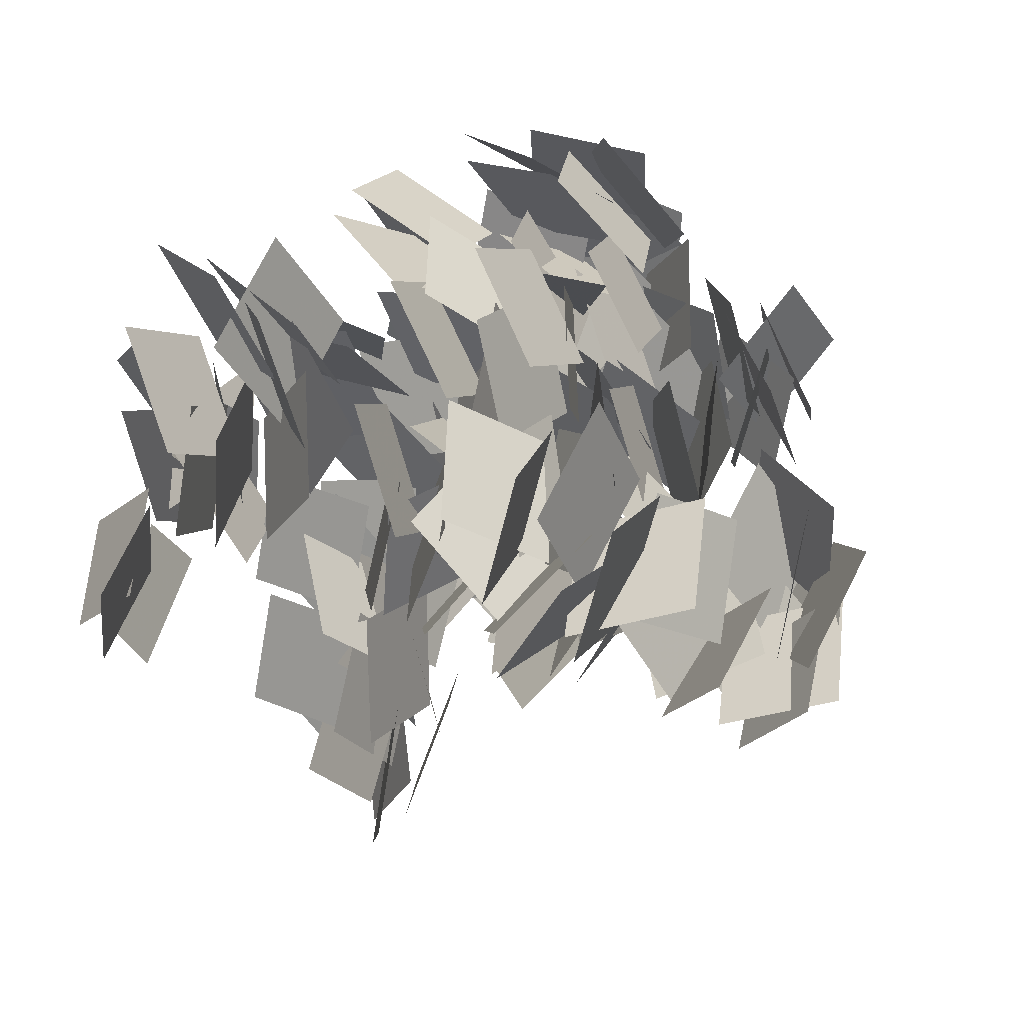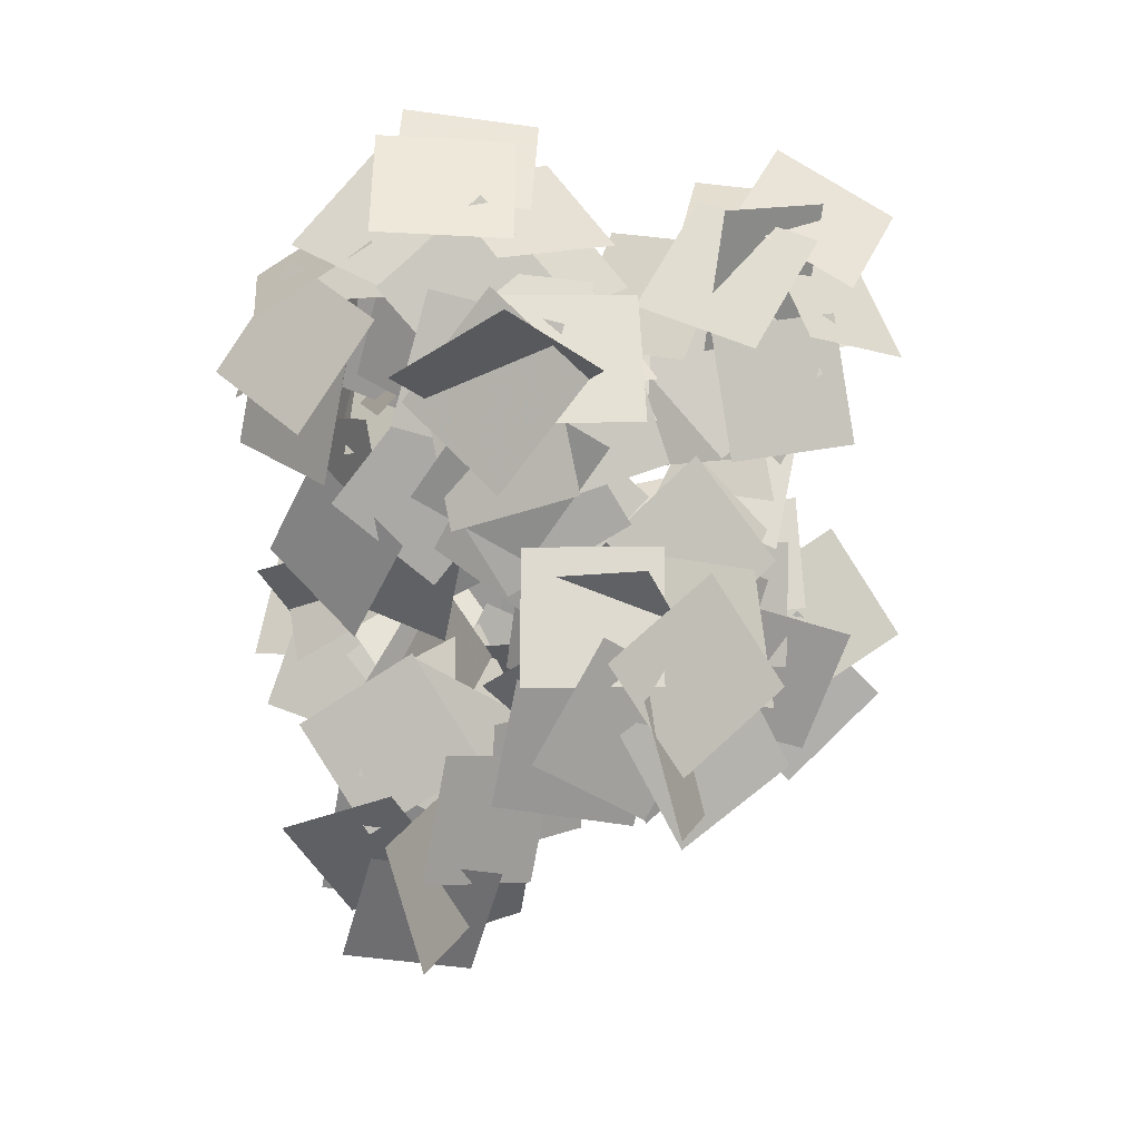
<metadata>
{"format":"obj","ext":"obj","renderer":"f3d","projection":"perspective","resolution":1024,"background":"white","views":[{"elev":29.4,"azim":66.7,"up":"+Z"},{"elev":77.0,"azim":94.2,"up":"+Y"}]}
</metadata>
<code>
v -1.053 13.39 -1.977
v -1.65 12.31 -3.309
v -3.22 13.33 -3.433
v -2.623 14.41 -2.101
v -0.6961 7.905 0.185
v -1.571 6.844 -0.9979
v -3.213 7.509 -0.384
v -2.338 8.57 0.799
v -1.774 12.57 -3.784
v -2.698 11.06 -4.192
v -2.553 10.49 -2.413
v -1.629 11.99 -2.005
v 5.525 14.37 -2.074
v 4.484 13.06 -2.774
v 2.949 13.96 -2.182
v 3.99 15.27 -1.482
v 7.124 11.19 1.117
v 6.083 9.877 0.4171
v 4.548 10.78 1.008
v 5.589 12.09 1.708
v 0.4591 16.19 1.856
v 0.7075 14.85 0.6559
v 0.1162 15.97 -0.7232
v -0.1321 17.31 0.4771
v 1.099 7.878 4.305
v 2.03 6.67 3.325
v 1.727 7.686 1.779
v 0.7952 8.894 2.759
v 2.452 14.62 0.1291
v 3.418 13.34 -0.7264
v 3.447 14.4 -2.275
v 2.481 15.68 -1.419
v -2.157 12.95 2.6
v -0.6219 12.02 2.85
v 0.0881 12.76 1.281
v -1.447 13.7 1.031
v -1.517 7.517 0.5266
v 0.01804 6.583 0.7768
v 0.7281 7.325 -0.7922
v -0.807 8.258 -1.042
v -1.924 11.77 1.476
v -0.5505 11.53 2.637
v 0.0968 13.24 2.22
v -1.277 13.48 1.059
v -1.708 13.74 -0.3999
v -1.136 14.63 1.072
v 0.2801 15.36 0.08171
v -0.2926 14.47 -1.39
v -2.488 14.64 2.189
v -2.423 14.49 0.3829
v -3.927 13.57 0.4056
v -3.993 13.72 2.212
v -2.401 14.38 1.168
v -1.083 14.29 -0.07546
v -1.971 13.03 -0.9263
v -3.289 13.12 0.317
v -1.156 14.5 1.883
v -2.828 13.99 1.395
v -2.959 13.02 2.856
v -1.287 13.52 3.345
v -1.042 15.05 2.113
v -2.541 14.87 1.108
v -3.331 14.02 2.437
v -1.832 14.2 3.442
v -2.785 14.51 1.689
v -1.465 15.29 0.7163
v -2.036 14.45 -0.7257
v -3.356 13.67 0.2467
v -1.666 15.37 2.343
v -1.739 15.27 0.5337
v -3.324 14.51 0.6391
v -3.252 14.61 2.449
v -2.046 13.99 2.302
v -2.077 13.67 0.517
v -3.322 12.45 0.7594
v -3.291 12.77 2.544
v -2.367 15.06 1.004
v -1.015 15.15 2.21
v 0.131 14.66 0.9633
v -1.221 14.57 -0.2425
v 3.133 14.4 -2.515
v 4.345 14.78 -1.22
v 5.566 13.86 -2.093
v 4.354 13.48 -3.388
v 3.814 14.45 -1.709
v 3.745 14.76 0.0769
v 5.189 13.78 0.3036
v 5.259 13.47 -1.482
v 2.424 14.39 -1.339
v 4.035 14 -2.076
v 3.316 12.64 -2.934
v 1.704 13.03 -2.196
v 2.084 14.85 -1.534
v 3.863 14.93 -1.877
v 3.676 13.72 -3.14
v 1.897 13.63 -2.797
v 3.708 14.41 -2.36
v 3.29 15.47 -0.9472
v 4.832 15.08 -0.1938
v 5.25 14.02 -1.606
v 2.309 15.07 -2.202
v 3.611 15.5 -1.014
v 4.805 14.7 -2.033
v 3.502 14.27 -3.221
v 2.864 13.76 -2.135
v 4.161 13.97 -0.8844
v 5.107 12.7 -1.653
v 3.81 12.49 -2.904
v 3.776 15.14 -1.726
v 1.98 14.92 -1.604
v 2.108 14.85 0.152
v 3.904 15.07 0.02992
v -2.525 13.39 -1.548
v -2.39 13.54 -3.351
v -3.694 12.38 -3.545
v -3.83 12.23 -1.743
v -2.889 12.58 -0.6519
v -1.167 12.86 -0.1558
v -0.84 13.61 -1.716
v -2.562 13.32 -2.213
v 0.3939 13.27 -2.436
v -0.1312 12.68 -4.07
v -1.803 13.07 -3.673
v -1.278 13.65 -2.039
v -3.138 13.36 -1.783
v -1.512 13.66 -1.039
v -0.8852 14.15 -2.611
v -2.511 13.85 -3.355
v -3.352 12.68 -4.432
v -4.142 12.84 -2.808
v -2.766 13.78 -2.236
v -1.976 13.62 -3.861
v -1.051 12.93 -1.055
v 0.2428 12.86 -2.324
v -0.9808 13.02 -3.58
v -2.275 13.1 -2.311
v -3.587 11.96 -2.305
v -2.435 12.34 -0.9569
v -1.406 13.22 -2.085
v -2.559 12.84 -3.433
v -2.684 11.49 -4.209
v -3.379 11.71 -2.547
v -1.861 12.42 -2.004
v -1.166 12.2 -3.666
v -1.461 12.43 -4.665
v -3.042 11.87 -3.968
v -2.864 13.03 -2.648
v -1.283 13.58 -3.345
v 0.1404 12.61 -2.655
v -1.628 12.94 -2.427
v -1.558 12.22 -0.8217
v 0.21 11.89 -1.05
v 5.075 10.48 -0.1894
v 5.783 11.06 1.377
v 6.688 9.556 1.524
v 5.98 8.977 -0.04286
v 4.786 9.412 -0.8043
v 3.159 10.21 -0.7606
v 3.752 11.35 0.4469
v 5.379 10.55 0.4032
v 2.914 11.67 1.609
v 3.925 11.3 3.068
v 5.294 10.93 2.024
v 4.282 11.3 0.5646
v 5.697 10.27 -0.1771
v 4.051 11 -0.39
v 4.323 12.02 1.019
v 5.969 11.29 1.232
v 6.857 10.15 2.307
v 6.874 9.645 0.5646
v 5.684 10.89 0.1931
v 5.668 11.39 1.936
v 3.47 10.52 0.03737
v 2.889 11.23 1.604
v 4.534 11.18 2.233
v 5.115 10.48 0.6664
v 5.948 8.955 0.6229
v 4.467 9.443 -0.3035
v 4.301 10.87 0.714
v 5.782 10.38 1.64
v 5.877 9.291 2.754
v 5.807 8.856 0.9945
v 4.447 9.955 0.7772
v 4.517 10.39 2.537
v 5.265 10.7 3.232
v 6.179 9.444 2.29
v 5.751 10.26 0.7884
v 4.836 11.51 1.73
v 3.057 11.03 1.947
v 4.568 10.61 1.037
v 3.621 9.639 -0.08498
v 2.109 10.06 0.8248
v 1.476 12 1.026
v 0.8831 11.85 2.734
v 1.899 10.43 2.962
v 2.492 10.58 1.254
v 1.944 11.3 0.08065
v 0.4813 12 -0.7285
v -0.1408 12.51 0.8393
v 1.322 11.81 1.648
v -1.559 12.3 1.156
v -1.588 11.34 2.693
v 0.1674 11.45 2.795
v 0.1958 12.41 1.258
v 1.991 11.8 1.384
v 0.6902 12.55 0.3687
v -0.2584 12.87 1.819
v 1.043 12.12 2.835
v 1.378 10.63 3.788
v 2.593 10.92 2.473
v 1.577 12.2 1.821
v 0.3624 11.91 3.136
v 0.1388 11.93 0.111
v -1.446 11.9 0.9936
v -0.5962 11.59 2.506
v 0.9882 11.63 1.623
v 2.071 10.27 1.671
v 1.395 11.11 0.2109
v 0.2421 11.96 1.234
v 0.918 11.12 2.694
v 0.6281 9.659 3.155
v 1.769 10.02 1.793
v 0.5766 11.11 1.083
v -0.5646 10.74 2.446
v -0.5206 10.72 3.51
v 1.09 9.997 3.096
v 1.447 11.38 2.064
v -0.1632 12.1 2.477
v -1.474 11.58 1.275
v 0.3189 11.59 1.548
v 0.5792 11.19 -0.1491
v -1.214 11.18 -0.4219
v 1.249 9.389 -2.734
v 2.661 9.025 -3.814
v 1.566 8.839 -5.182
v 0.1547 9.203 -4.102
v 1.411 9.201 -3.676
v 2.723 8.831 -2.478
v 3.703 8.137 -3.767
v 2.391 8.507 -4.964
v 1.728 9.257 -2.005
v 1.439 9.584 -3.766
v -0.2669 9.197 -3.558
v 0.02166 8.87 -1.797
v 2.335 9.268 -1.764
v 2.328 9.664 -3.534
v 0.6127 10.05 -3.44
v 0.6195 9.657 -1.67
v 1.597 10.23 -2.847
v 3.138 9.437 -2.308
v 3.309 8.689 -3.894
v 1.767 9.479 -4.433
v -1.161 10.64 -1.092
v -0.4665 10.5 -2.761
v -1.776 9.41 -3.212
v -2.471 9.555 -1.543
v -1.382 10.2 -1.932
v 0.2989 10.85 -1.704
v 0.7671 10.18 -3.265
v -0.9137 9.534 -3.493
v -0.4143 10.99 -0.7726
v -1.608 10.51 -2.051
v -2.515 9.582 -0.8562
v -1.322 10.06 0.4222
v 0.1224 11.32 -0.9335
v -0.9124 11.01 -2.39
v -2.293 10.69 -1.341
v -1.258 11.01 0.1154
v -1.413 11.45 -1.45
v 0.3495 11.58 -1.855
v 0.1348 10.44 -3.179
v -1.628 10.3 -2.774
v 1.226 13.5 -0.0169
v -0.5701 13.56 -0.2622
v -0.8043 12.7 1.259
v 0.9921 12.65 1.504
v 0.4218 13.23 0.4593
v 0.2891 13.65 -1.301
v -1.413 13.2 -1.28
v -1.281 12.78 0.4803
v 1.383 13.71 -0.8599
v 0.4059 13.57 0.6618
v 1.664 12.57 1.377
v 2.641 12.71 -0.1443
v 1.134 14.01 -1.384
v -0.03264 14.05 0.003958
v 1.288 13.71 1.122
v 2.454 13.68 -0.2666
v 1.053 14.38 0.1967
v 0.2269 14.39 -1.418
v -1.133 13.51 -0.731
v -0.307 13.49 0.8837
v -0.08662 15.11 0.6661
v 1.534 14.67 -0.02098
v 0.8053 14.47 -1.612
v -0.8158 14.91 -0.9248
v 0.2958 14.88 -0.2006
v 1.259 14.52 1.293
v 2.503 13.76 0.3054
v 1.54 14.12 -1.188
v 0.1928 14.99 1.494
v 0.3582 15.26 -0.291
v -1.358 14.93 -0.5018
v -1.524 14.65 1.283
v 0.722 14.99 1.878
v 1.165 15.33 0.1515
v -0.507 15.77 -0.1923
v -0.9499 15.43 1.534
v 0.3056 15.93 0.6211
v 1.639 15.12 1.545
v 2.171 14.32 0.07038
v 0.8371 15.13 -0.8533
v 1.353 12.27 -2.009
v 3.085 11.95 -1.575
v 3.115 10.59 -2.7
v 1.384 10.92 -3.134
v 2.063 11.66 -2.27
v 2.254 12.6 -0.734
v 3.761 11.76 -0.3986
v 3.57 10.81 -1.934
v 1.235 12.79 -1.303
v 2.179 11.89 -2.567
v 0.7127 11.06 -3.072
v -0.2321 11.95 -1.808
v 1.542 13.17 -0.8757
v 2.713 12.44 -2.047
v 1.387 12.09 -3.153
v 0.2155 12.82 -1.981
v 1.769 12.94 -2.467
v 2.518 13.3 -0.8544
v 3.596 11.92 -1.048
v 2.848 11.56 -2.662
v 1.807 7.692 1.908
v 1.271 7.314 3.6
v 2.944 7.007 4.061
v 3.479 7.385 2.37
v 2.213 7.453 2.76
v 0.4292 7.202 2.549
v 0.3432 6.467 4.148
v 2.127 6.718 4.359
v 0.9855 7.62 1.594
v 2.267 7.831 2.86
v 3.503 7.397 1.682
v 2.221 7.186 0.4158
v 0.3537 7.667 1.755
v 1.417 7.956 3.196
v 2.776 8.289 2.125
v 1.713 8 0.6848
v 1.645 8.533 2.226
v 0.03234 7.831 2.671
v 0.7718 6.996 4.035
v 2.384 7.698 3.59
v -1.159 7.364 0.2639
v -2.674 7.446 -0.7306
v -3.587 6.742 0.6018
v -2.072 6.66 1.596
v -2.106 7.161 0.3681
v -1.452 7.414 -1.305
v -3.028 7.013 -1.982
v -3.682 6.759 -0.3092
v -0.6464 7.487 -0.4434
v -2.184 7.518 0.5188
v -1.417 6.55 1.776
v 0.1208 6.52 0.8136
v -0.6293 7.743 -1.044
v -2.27 7.941 -0.2963
v -1.573 7.677 1.3
v 0.0672 7.48 0.5523
v -1.349 8.256 0.3183
v -1.41 8.144 -1.491
v -2.987 7.366 -1.39
v -2.927 7.479 0.4191
v -0.4305 13.62 3.25
v -2.207 13.33 3.027
v -2.095 11.89 4.027
v -0.319 12.18 4.25
v -1.103 12.99 3.552
v -1.492 14.06 2.141
v -3.037 13.24 1.941
v -2.648 12.17 3.351
v -0.4048 14.2 2.581
v -1.177 13.2 3.88
v 0.3384 12.33 4.111
v 1.111 13.33 2.812
v -0.7638 14.62 2.234
v -1.772 13.78 3.485
v -0.3121 13.34 4.369
v 0.6965 14.18 3.118
v -0.7773 14.25 3.816
v -1.733 14.74 2.354
v -2.785 13.35 2.574
v -1.829 12.86 4.036
v -0.3968 11.47 2.065
v -2.153 11.22 2.442
v -1.767 9.686 3.226
v -0.01074 9.936 2.849
v -1.18 11.03 3.042
v -1.322 12 1.518
v -3.019 11.55 1.386
v -2.878 10.58 2.91
v -0.3162 10.95 2.917
v -1.626 12.16 2.564
v -2.809 11.09 3.317
v -1.499 9.888 3.67
v 3.881 10.83 0.2185
v 2.965 9.939 1.506
v 4.078 8.581 1.359
v 4.994 9.472 0.07143
v 4.093 10.06 1.275
v 2.752 11.05 0.5663
v 1.567 10.04 1.388
v 2.909 9.044 2.096
v 4.625 10.3 0.6236
v 3.229 10.99 1.556
v 3.135 9.511 2.506
v 4.531 8.824 1.574
v 3.191 13.77 -1.806
v 2.875 12.89 -0.2522
v 3.863 11.54 -0.814
v 4.179 12.43 -2.368
v 3.818 13.02 -0.9127
v 2.288 13.99 -1.042
v 1.543 12.97 0.1916
v 3.073 12.01 0.3215
v 4.044 13.26 -1.724
v 3.119 13.95 -0.3223
v 3.434 12.48 0.6032
v 4.36 11.8 -0.7982
v 1.794 10.9 0.3268
v 2.754 9.42 -0.0802
v 1.707 9.122 -1.465
v 0.7462 10.61 -1.058
v 2.286 10.26 -0.7233
v 2.512 10.3 1.076
v 3.1 8.638 1.036
v 2.874 8.601 -0.7637
v 1.69 10.9 -0.665
v 3.188 10.37 0.2115
v 3.364 9.022 -0.9054
v 1.867 9.551 -1.782
v -0.1118 11.89 0.6935
v -1.591 10.9 0.3447
v -1.543 10.25 1.982
v -0.06322 11.24 2.33
v -1.245 11.51 1.267
v -0.5236 11.59 -0.3956
v -1.586 10.29 -0.9213
v -2.308 10.2 0.7409
v -0.5201 11.87 1.603
v -1.464 11.94 0.05584
v -2.623 10.78 0.7101
v -1.679 10.71 2.257
v 0.6473 9.906 1.327
v -0.8881 8.95 1.191
v -0.3099 7.845 2.436
v 1.226 8.801 2.571
v -0.2376 9.28 2.09
v -0.1132 9.916 0.3961
v -1.323 8.749 -0.1309
v -1.447 8.113 1.563
v 0.5671 9.58 2.266
v -0.8392 10.04 1.214
v -1.74 8.647 1.819
v -0.3341 8.192 2.87
v 1.628 15.74 -0.5432
v -0.1125 15.88 -0.05047
v 0.2723 15.15 1.509
v 2.013 15.02 1.017
v 0.8857 16.05 0.5096
v 0.6904 15.87 -1.284
v -1.023 15.52 -1.062
v -0.8281 15.71 0.7316
v 1.739 15.87 0.4393
v 0.4465 16.66 -0.5585
v -0.724 16.36 0.7249
v 0.5689 15.57 1.723
v 1.165 9.72 -2.631
v 1.811 8.637 -1.326
v 2.839 7.828 -2.506
v 2.193 8.91 -3.811
v 2.305 9.177 -2.224
v 0.6436 9.5 -1.571
v 0.8301 8.165 -0.4362
v 2.491 7.842 -1.09
v 2.087 9.565 -2.979
v 1.665 9.709 -1.22
v 2.771 8.389 -0.8472
v 3.193 8.245 -2.606
v 0.09723 7.375 1.441
v 1.457 6.474 2.235
v 2.046 5.968 0.6535
v 0.6861 6.869 -0.1408
v 1.392 7.134 1.285
v 0.1339 7.015 2.587
v 1.075 5.756 3.382
v 2.333 5.874 2.08
v 0.7955 7.465 0.7346
v 1.132 7.472 2.517
v 2.558 6.471 2.252
v 2.221 6.464 0.4698
v 1.633 9.255 0.7867
v 3.243 8.759 1.46
v 3.708 8.128 -0.1179
v 2.098 8.624 -0.7908
v 2.917 9.237 0.456
v 1.896 9.095 1.948
v 3.174 8.173 2.736
v 4.196 8.315 1.243
v 2.197 9.36 -0.02879
v 2.759 9.712 1.66
v 4.313 8.963 1.299
v 3.751 8.611 -0.3898
v -0.3391 6.263 0.1242
v 0.8373 5.572 -0.8486
v -0.3138 5.066 -1.881
v -1.49 5.756 -0.9082
v -0.05467 6.124 -1.059
v 0.6922 5.995 0.4354
v 1.766 4.945 -0.1918
v 1.019 5.074 -1.686
v -0.7412 6.357 -0.699
v 0.9077 6.482 -0.43
v 1.194 5.648 -1.798
v -0.4551 5.524 -2.067
v 0.7627 9.194 -0.2555
v 0.8984 8.817 -1.882
v -0.3405 7.772 -1.744
v -0.4761 8.148 -0.1169
v 0.06142 8.973 -1.235
v 1.654 9.366 -0.8941
v 2.122 8.679 -2.293
v 0.5299 8.286 -2.633
v -0.1178 9.002 -0.4459
v 0.941 9.748 -1.509
v 0.3406 8.858 -2.731
v -0.7182 8.112 -1.669
v -0.805 12.5 -1.609
v -1.747 11.51 -2.577
v -2.717 11.19 -1.309
v -1.775 12.19 -0.3415
v -1.98 12.23 -1.817
v -0.4947 12.04 -2.569
v -1.064 10.74 -3.371
v -2.549 10.93 -2.618
v -1.625 12.62 -1.208
v -1.397 12.41 -2.854
v -2.705 11.44 -2.908
v -2.933 11.66 -1.263
v 1.466 8.859 -1.845
v 1.601 8.482 -3.472
v 0.3622 7.437 -3.333
v 0.2266 7.813 -1.706
v 0.7642 8.638 -2.824
v 2.357 9.031 -2.484
v 2.825 8.344 -3.882
v 1.233 7.951 -4.223
v 0.585 8.667 -2.035
v 1.644 9.413 -3.098
v 1.043 8.523 -4.321
v -0.01541 7.777 -3.258
v -1.826 14.53 0.8797
v -1.246 13.35 1.921
v 0.107 13.23 1.025
v -0.4738 14.41 -0.01625
v -0.786 14.18 1.423
v -2.433 13.92 1.581
v -2.139 12.49 2.289
v -0.4911 12.75 2.131
v -0.9223 14.69 0.8103
v -1.692 14.2 2.216
v -0.4561 13.2 2.542
v 0.3137 13.69 1.137
v -2.101 11.9 -1.568
v -1.652 11.17 -3.167
v -3.219 10.37 -3.242
v -3.668 11.1 -1.642
v -2.63 11.64 -2.754
v -0.9864 11.77 -1.998
v -0.3332 10.69 -3.226
v -1.977 10.56 -3.982
v -3.002 11.86 -1.992
v -1.465 12.21 -2.888
v -2 11.18 -4.211
v -3.538 10.82 -3.315
f 2 3 1
f 3 4 1
f 8 5 7
f 5 6 7
f 32 29 31
f 29 30 31
f 128 125 127
f 125 126 127
f 512 509 511
f 509 510 511
f 582 583 581
f 583 584 581
f 578 579 577
f 579 580 577
f 574 575 573
f 575 576 573
f 570 571 569
f 571 572 569
f 566 567 565
f 567 568 565
f 562 563 561
f 563 564 561
f 558 559 557
f 559 560 557
f 554 555 553
f 555 556 553
f 550 551 549
f 551 552 549
f 546 547 545
f 547 548 545
f 542 543 541
f 543 544 541
f 538 539 537
f 539 540 537
f 534 535 533
f 535 536 533
f 530 531 529
f 531 532 529
f 526 527 525
f 527 528 525
f 522 523 521
f 523 524 521
f 518 519 517
f 519 520 517
f 514 515 513
f 515 516 513
f 508 505 507
f 505 506 507
f 504 501 503
f 501 502 503
f 500 497 499
f 497 498 499
f 496 493 495
f 493 494 495
f 492 489 491
f 489 490 491
f 488 485 487
f 485 486 487
f 484 481 483
f 481 482 483
f 480 477 479
f 477 478 479
f 476 473 475
f 473 474 475
f 472 469 471
f 469 470 471
f 468 465 467
f 465 466 467
f 464 461 463
f 461 462 463
f 460 457 459
f 457 458 459
f 456 453 455
f 453 454 455
f 452 449 451
f 449 450 451
f 448 445 447
f 445 446 447
f 444 441 443
f 441 442 443
f 440 437 439
f 437 438 439
f 436 433 435
f 433 434 435
f 432 429 431
f 429 430 431
f 428 425 427
f 425 426 427
f 424 421 423
f 421 422 423
f 420 417 419
f 417 418 419
f 416 413 415
f 413 414 415
f 412 409 411
f 409 410 411
f 408 405 407
f 405 406 407
f 404 401 403
f 401 402 403
f 400 397 399
f 397 398 399
f 396 393 395
f 393 394 395
f 392 389 391
f 389 390 391
f 388 385 387
f 385 386 387
f 384 381 383
f 381 382 383
f 380 377 379
f 377 378 379
f 376 373 375
f 373 374 375
f 372 369 371
f 369 370 371
f 368 365 367
f 365 366 367
f 364 361 363
f 361 362 363
f 360 357 359
f 357 358 359
f 356 353 355
f 353 354 355
f 352 349 351
f 349 350 351
f 348 345 347
f 345 346 347
f 344 341 343
f 341 342 343
f 340 337 339
f 337 338 339
f 336 333 335
f 333 334 335
f 332 329 331
f 329 330 331
f 328 325 327
f 325 326 327
f 324 321 323
f 321 322 323
f 320 317 319
f 317 318 319
f 316 313 315
f 313 314 315
f 312 309 311
f 309 310 311
f 308 305 307
f 305 306 307
f 304 301 303
f 301 302 303
f 300 297 299
f 297 298 299
f 296 293 295
f 293 294 295
f 292 289 291
f 289 290 291
f 288 285 287
f 285 286 287
f 284 281 283
f 281 282 283
f 280 277 279
f 277 278 279
f 276 273 275
f 273 274 275
f 272 269 271
f 269 270 271
f 268 265 267
f 265 266 267
f 264 261 263
f 261 262 263
f 260 257 259
f 257 258 259
f 62 63 61
f 63 64 61
f 250 251 249
f 251 252 249
f 246 247 245
f 247 248 245
f 242 243 241
f 243 244 241
f 238 239 237
f 239 240 237
f 234 235 233
f 235 236 233
f 230 231 229
f 231 232 229
f 226 227 225
f 227 228 225
f 222 223 221
f 223 224 221
f 218 219 217
f 219 220 217
f 214 215 213
f 215 216 213
f 210 211 209
f 211 212 209
f 206 207 205
f 207 208 205
f 202 203 201
f 203 204 201
f 198 199 197
f 199 200 197
f 194 195 193
f 195 196 193
f 190 191 189
f 191 192 189
f 186 187 185
f 187 188 185
f 182 183 181
f 183 184 181
f 178 179 177
f 179 180 177
f 174 175 173
f 175 176 173
f 170 171 169
f 171 172 169
f 166 167 165
f 167 168 165
f 162 163 161
f 163 164 161
f 158 159 157
f 159 160 157
f 154 155 153
f 155 156 153
f 150 151 149
f 151 152 149
f 146 147 145
f 147 148 145
f 142 143 141
f 143 144 141
f 138 139 137
f 139 140 137
f 134 135 133
f 135 136 133
f 130 131 129
f 131 132 129
f 124 121 123
f 121 122 123
f 120 117 119
f 117 118 119
f 116 113 115
f 113 114 115
f 112 109 111
f 109 110 111
f 108 105 107
f 105 106 107
f 104 101 103
f 101 102 103
f 100 97 99
f 97 98 99
f 96 93 95
f 93 94 95
f 92 89 91
f 89 90 91
f 88 85 87
f 85 86 87
f 84 81 83
f 81 82 83
f 80 77 79
f 77 78 79
f 76 73 75
f 73 74 75
f 72 69 71
f 69 70 71
f 68 65 67
f 65 66 67
f 16 13 15
f 13 14 15
f 58 59 57
f 59 60 57
f 54 55 53
f 55 56 53
f 50 51 49
f 51 52 49
f 46 47 45
f 47 48 45
f 42 43 41
f 43 44 41
f 38 39 37
f 39 40 37
f 34 35 33
f 35 36 33
f 28 25 27
f 25 26 27
f 24 21 23
f 21 22 23
f 20 17 19
f 17 18 19
f 254 255 253
f 255 256 253
f 10 11 9
f 11 12 9

</code>
